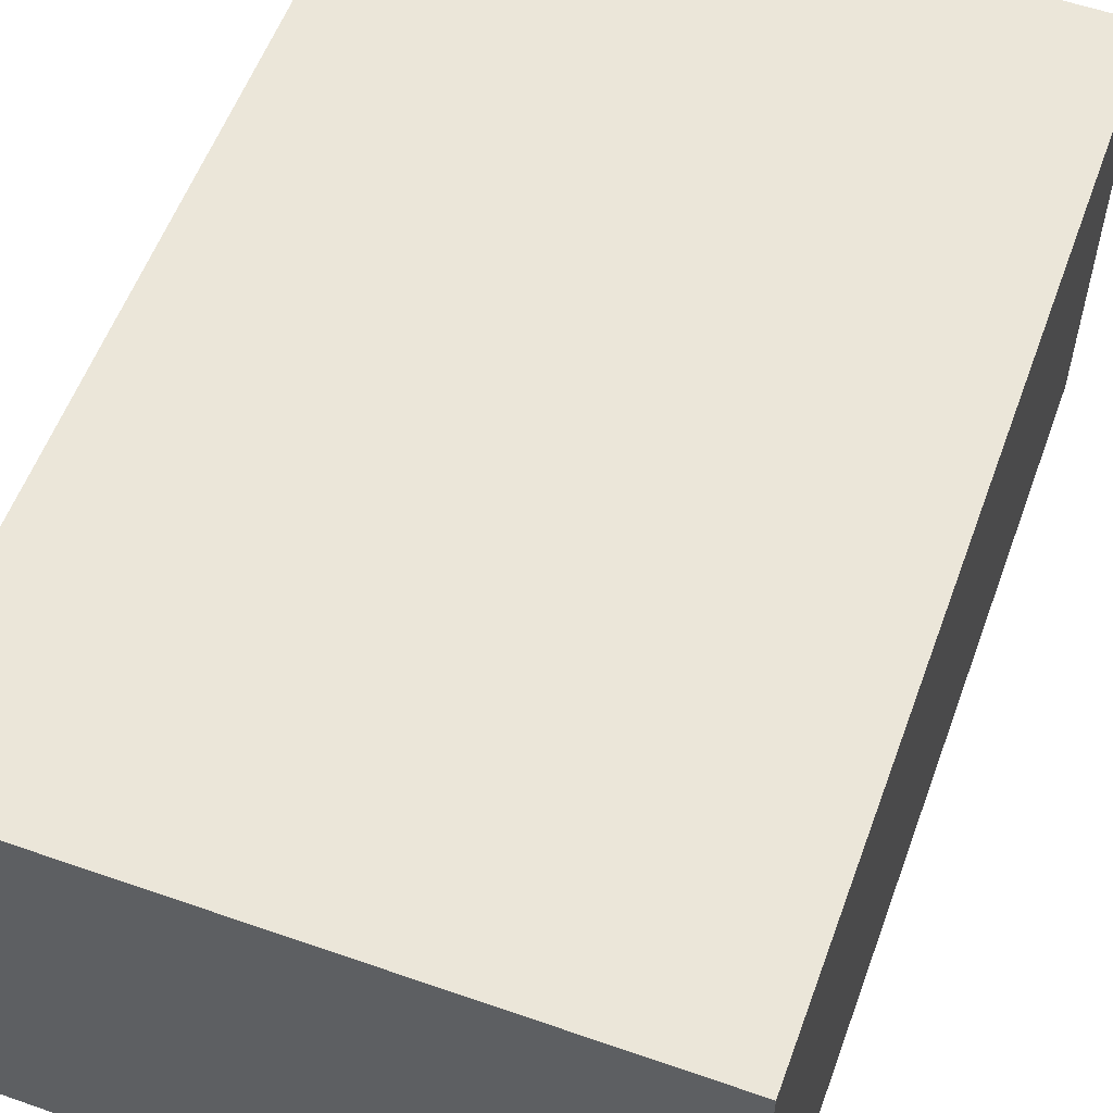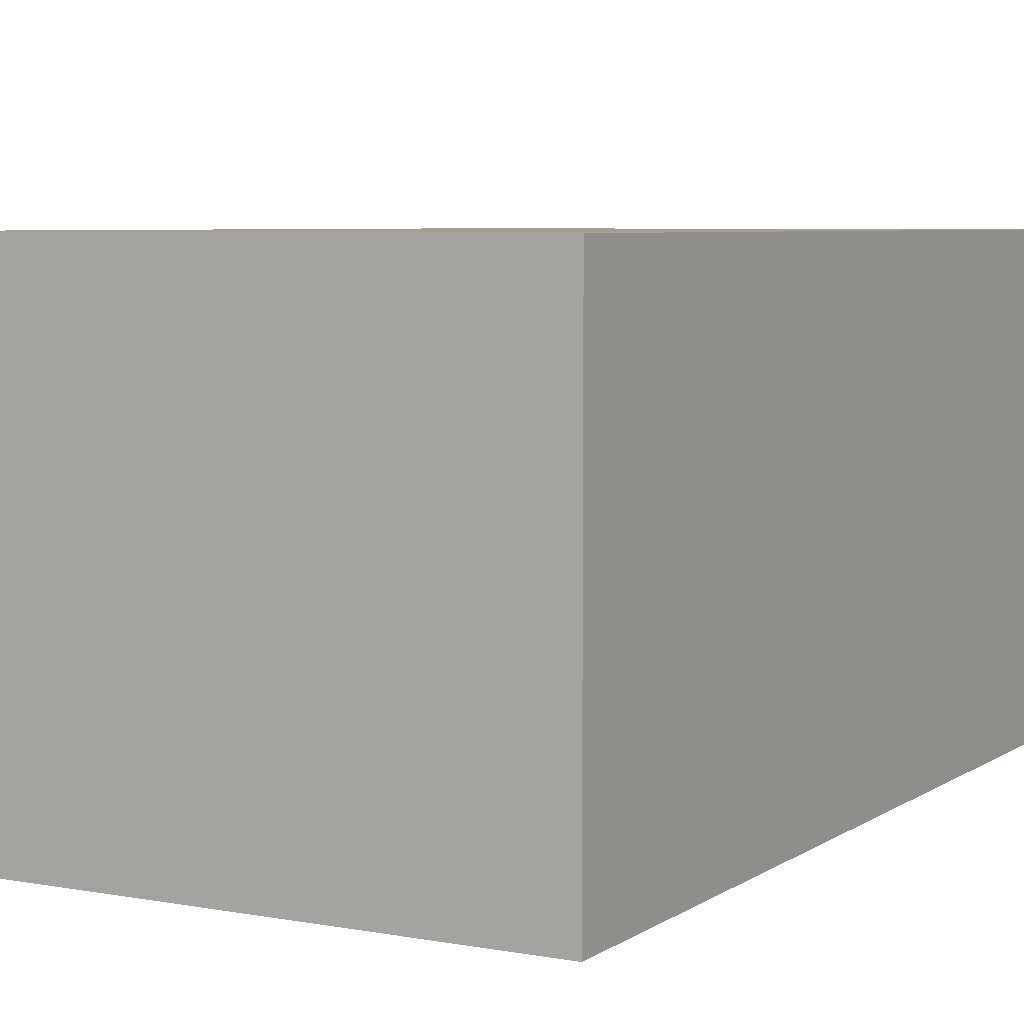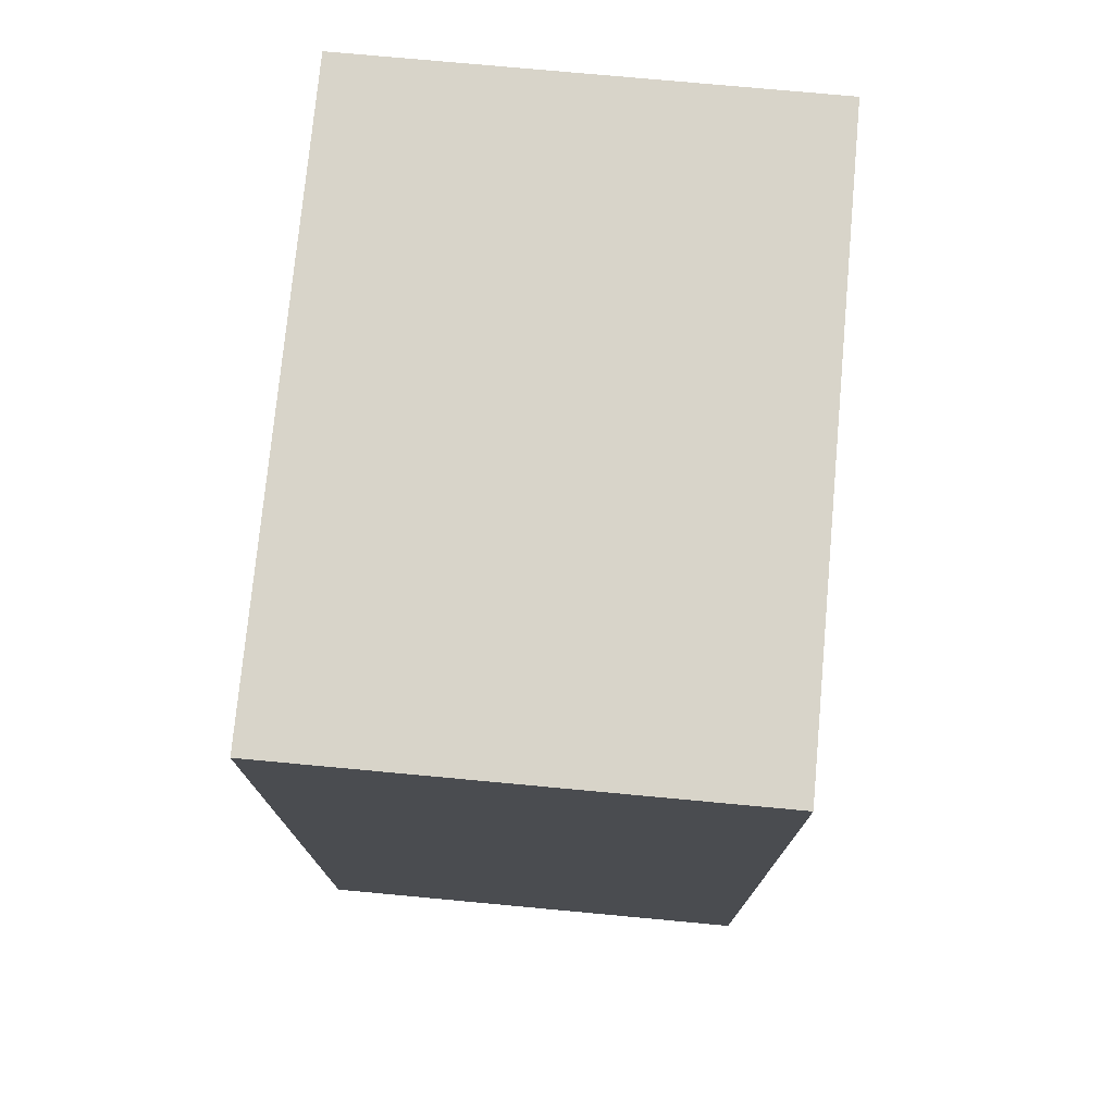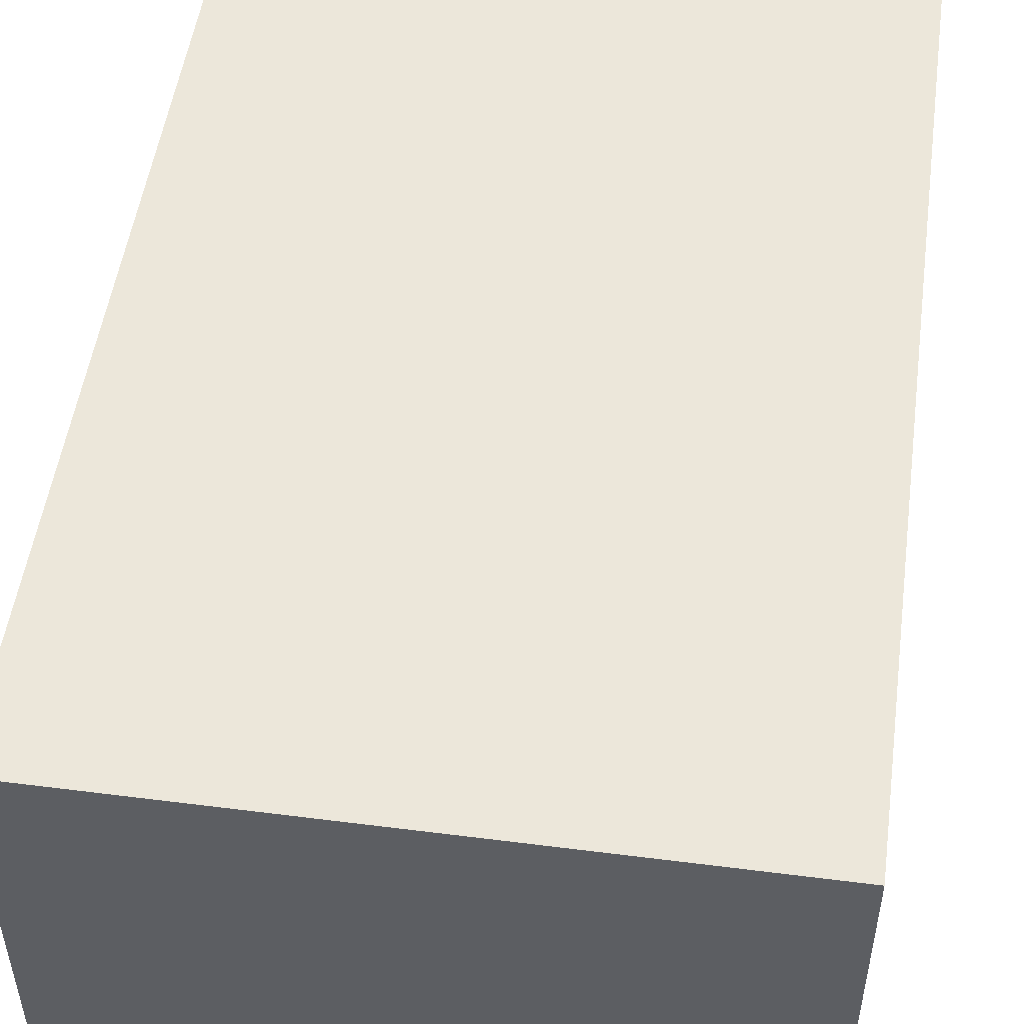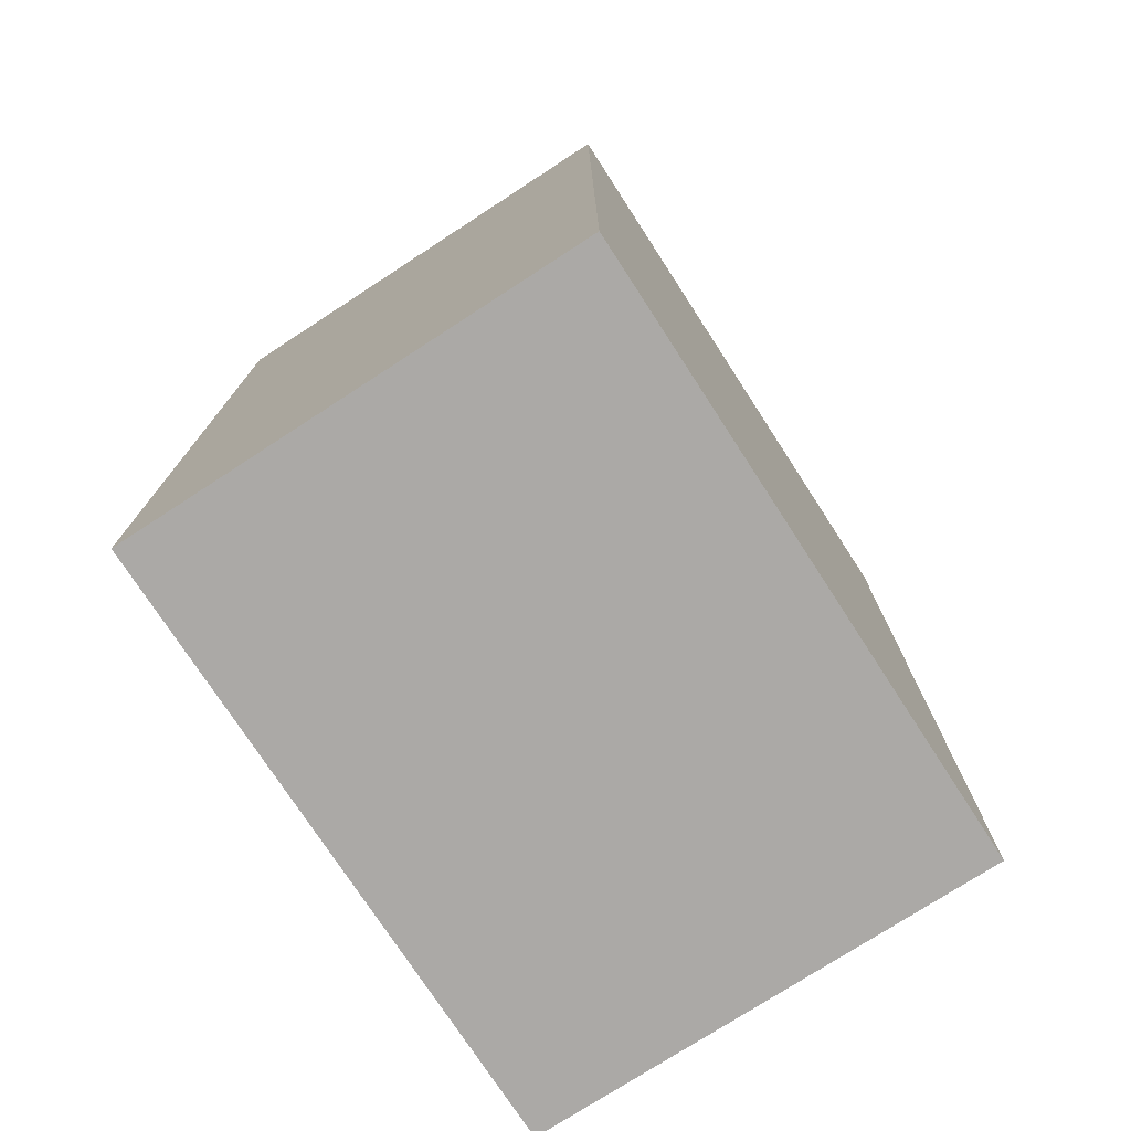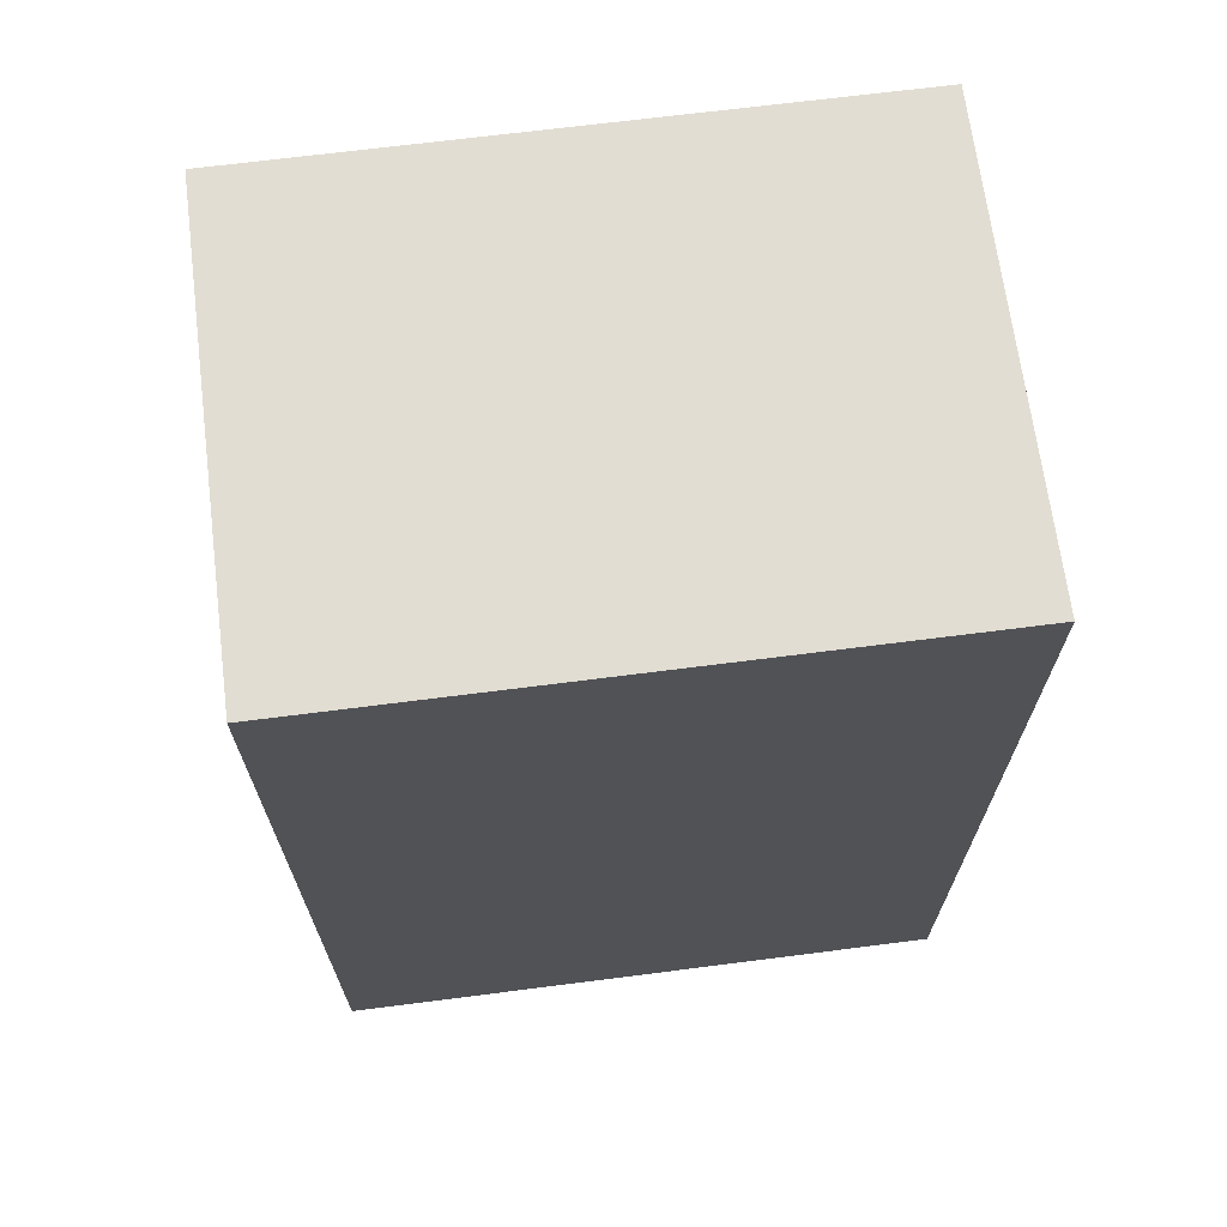
<metadata>
{"format":"obj","ext":"obj","renderer":"f3d","projection":"perspective","resolution":1024,"background":"white","views":[{"elev":56.9,"azim":20.0,"up":"+Y"},{"elev":5.9,"azim":29.1,"up":"+Y"},{"elev":75.3,"azim":-84.7,"up":"+Z"},{"elev":50.9,"azim":7.9,"up":"+Y"},{"elev":-75.6,"azim":123.0,"up":"+Z"},{"elev":68.3,"azim":172.7,"up":"+Z"}]}
</metadata>
<code>
o
v -0.2 0 0.3
v -0.2 0 -0.3
v -0.2 0.3 0.3
v -0.2 0.3 -0.3
v 0.2 0 0.3
v 0.2 0 -0.3
v 0.2 0.3 0.3
v 0.2 0.3 -0.3
v -0.2 0 0.3
v -0.2 0.3 0.3
v 0.2 0 0.3
v 0.2 0.3 0.3
v -0.2 0 -0.3
v -0.2 0.3 -0.3
v 0.2 0 -0.3
v 0.2 0.3 -0.3
v -0.2 0 0.3
v 0.2 0 0.3
v -0.2 0 -0.3
v 0.2 0 -0.3
v -0.2 0.3 0.3
v 0.2 0.3 0.3
v -0.2 0.3 -0.3
v 0.2 0.3 -0.3
f 3 2 1
f 4 2 3
f 5 6 7
f 7 6 8
f 11 10 9
f 12 10 11
f 13 14 15
f 15 14 16
f 19 18 17
f 20 18 19
f 21 22 23
f 23 22 24

</code>
